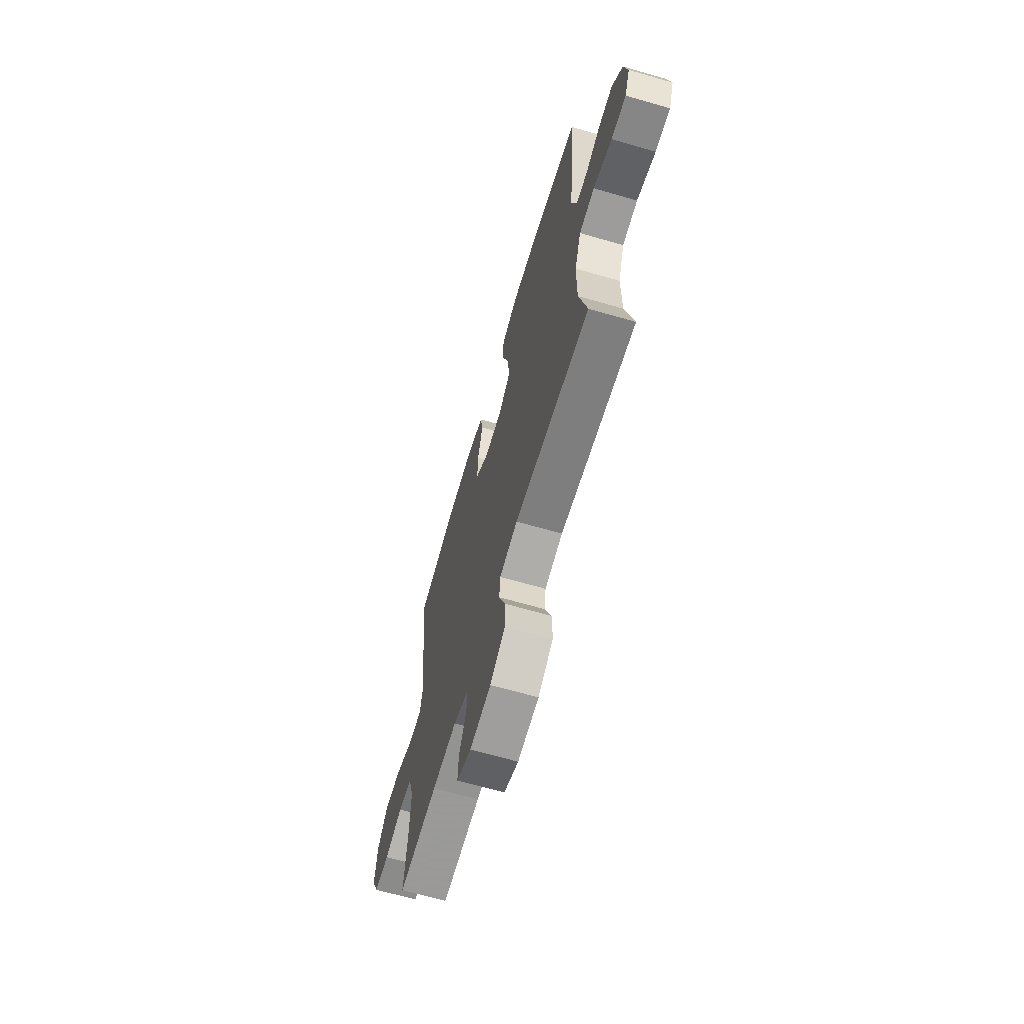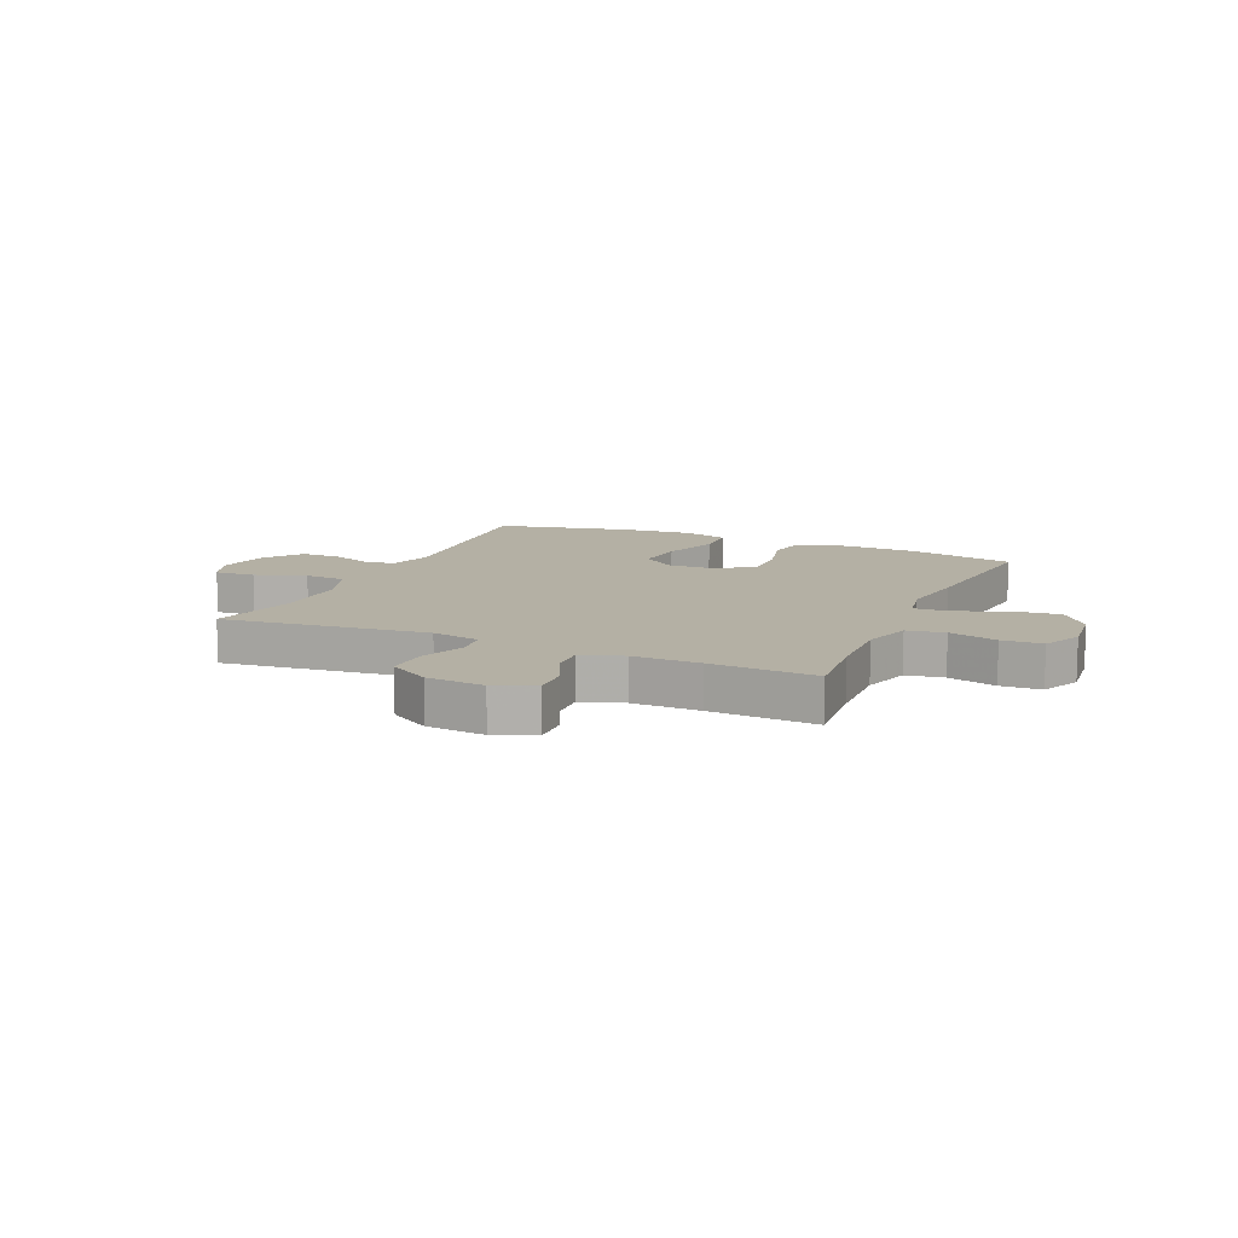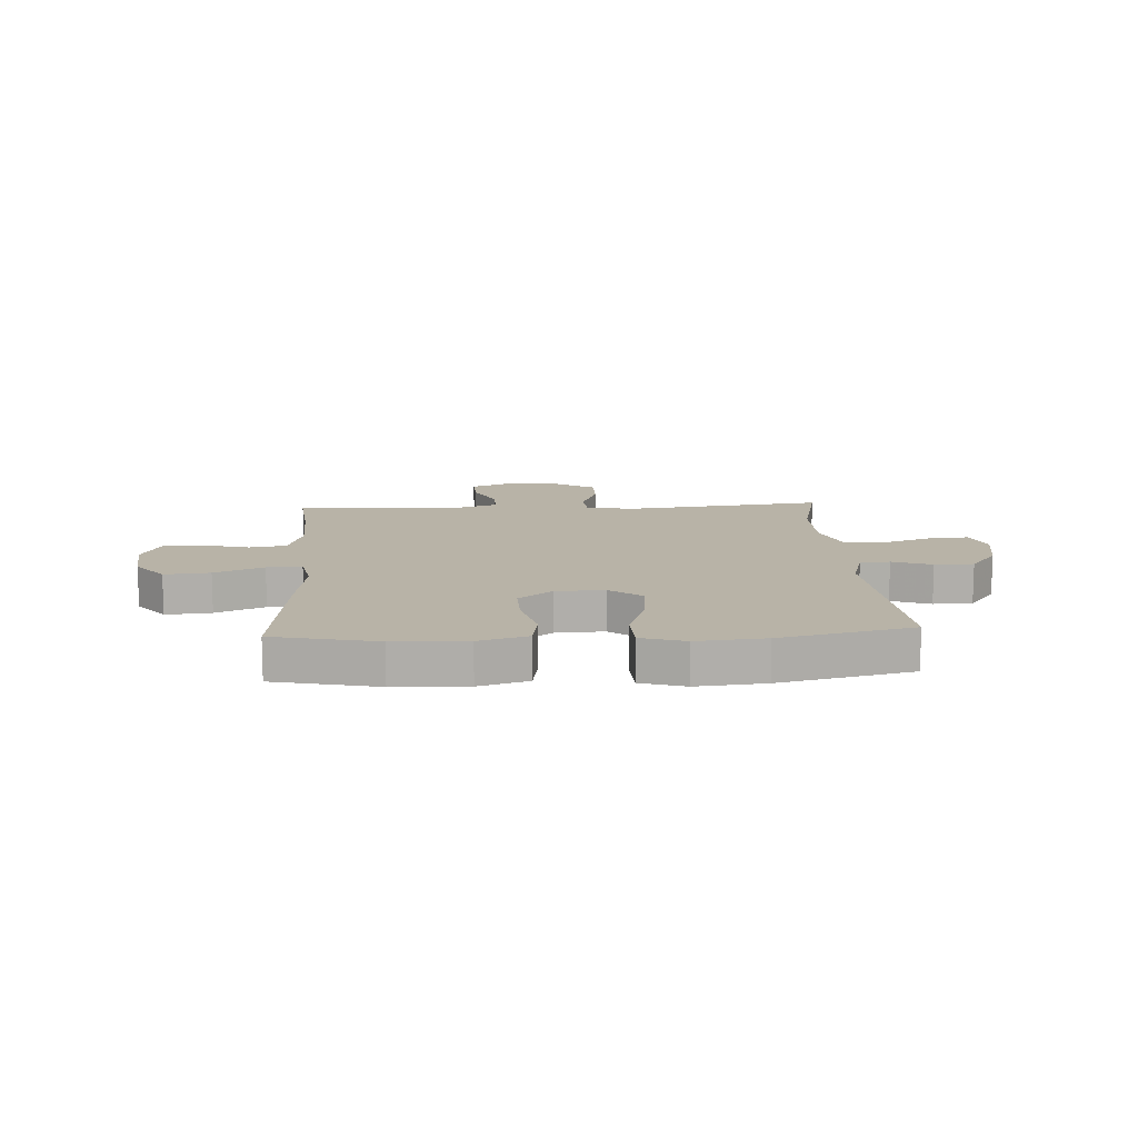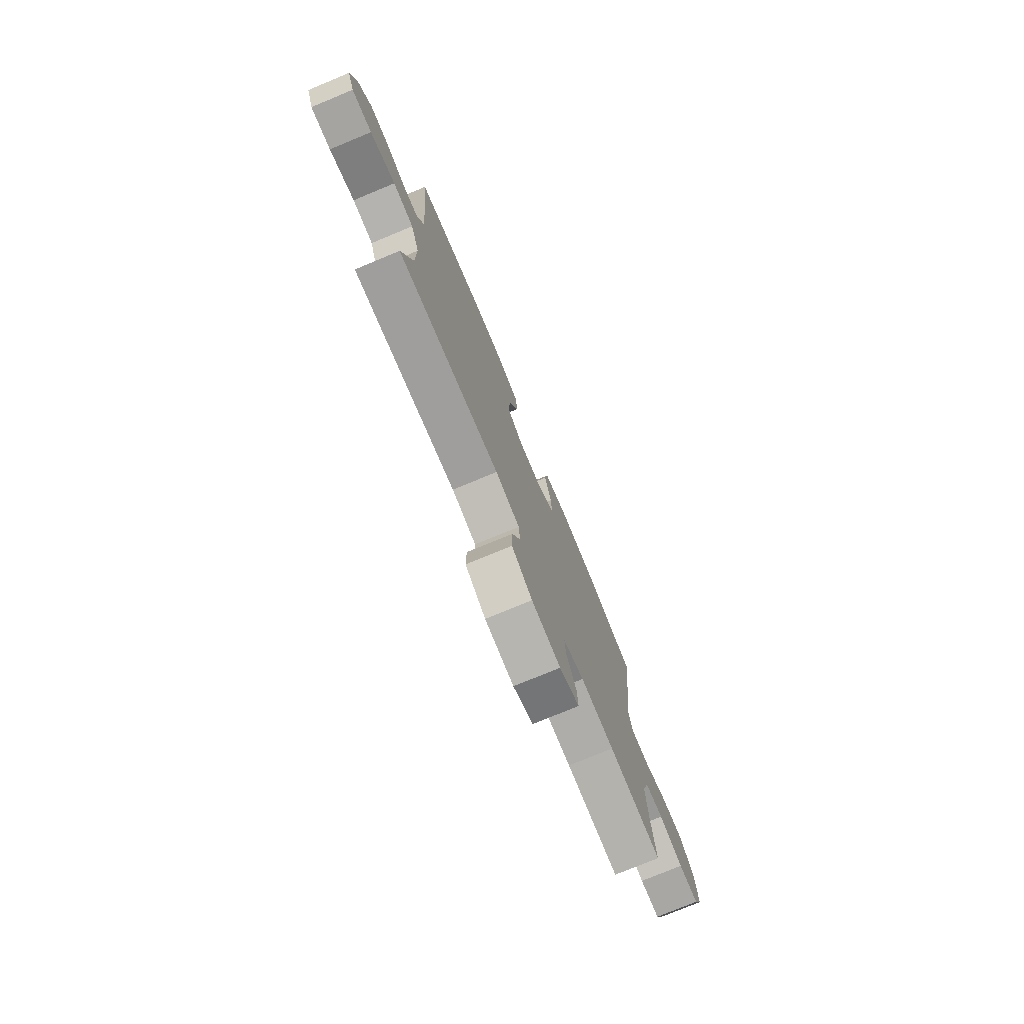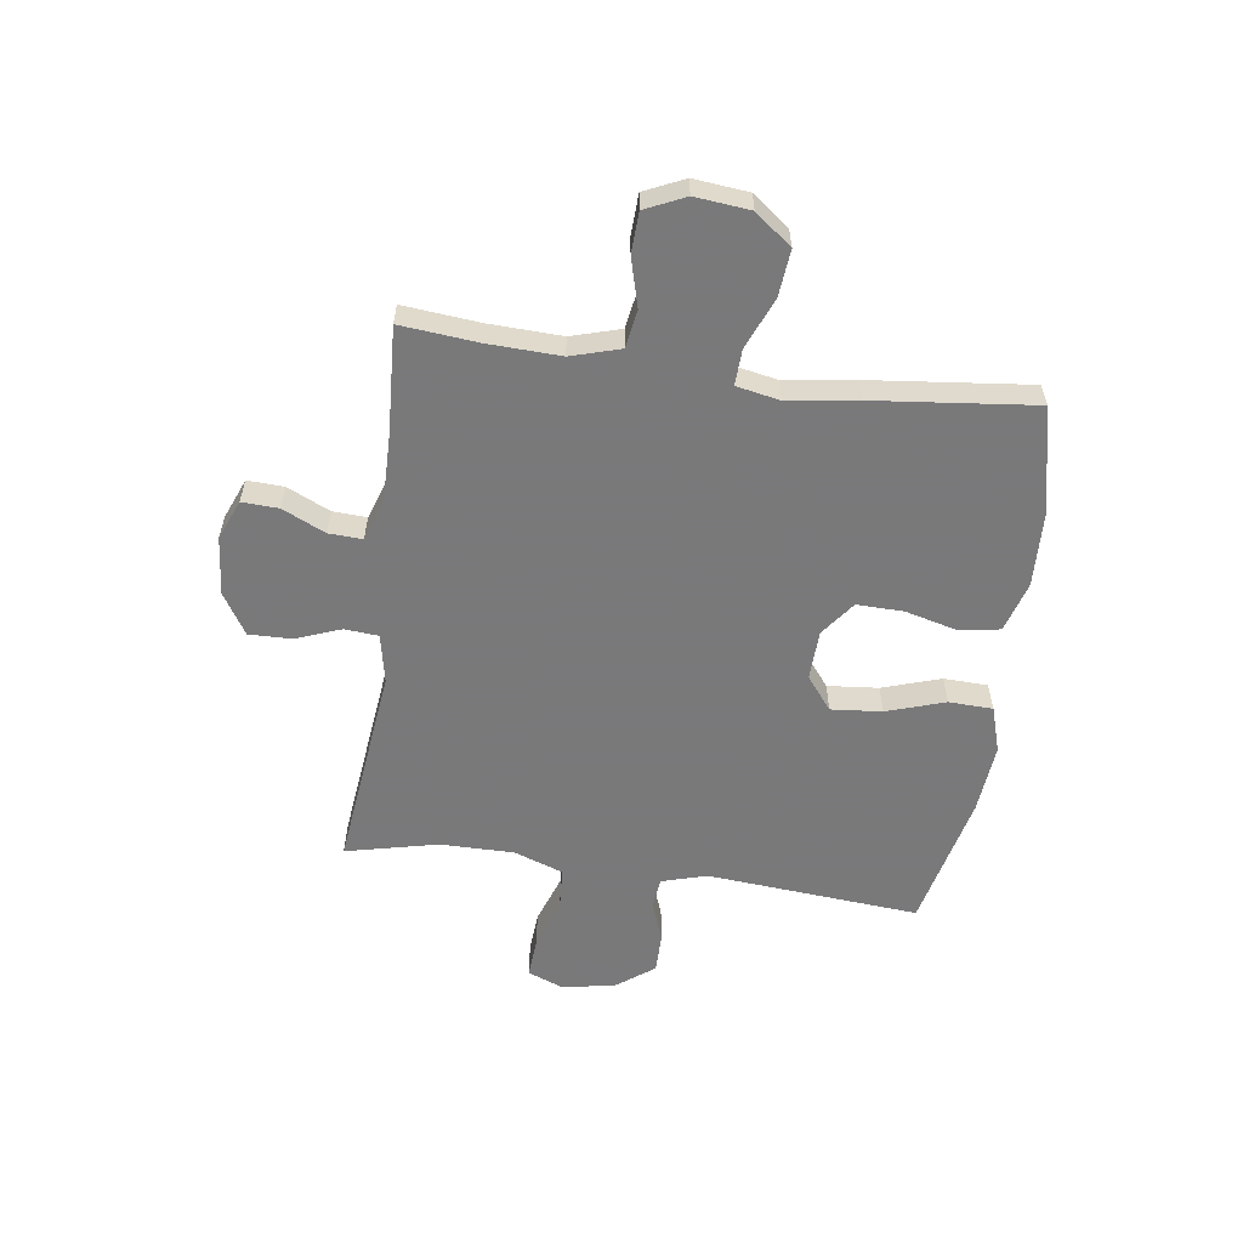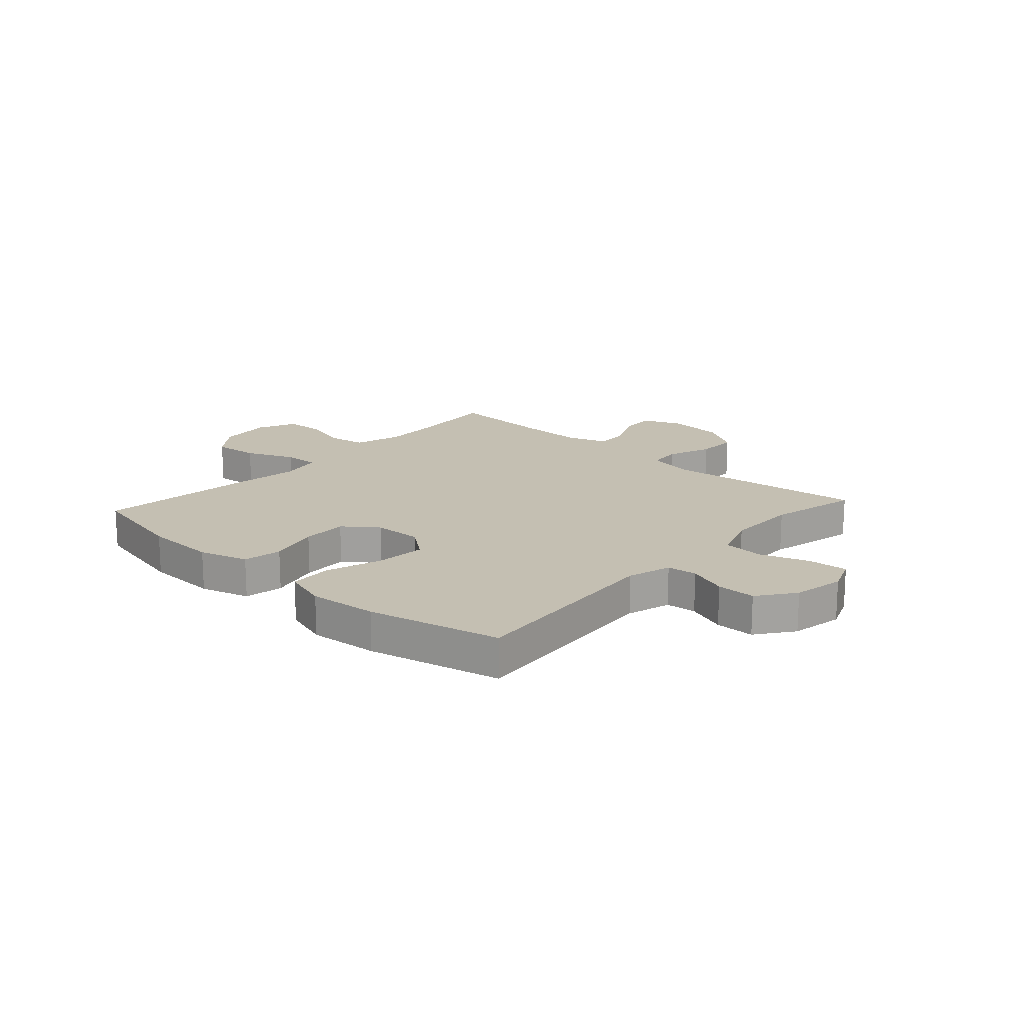
<metadata>
{"format":"obj","ext":"obj","renderer":"f3d","projection":"perspective","resolution":1024,"background":"white","views":[{"elev":-66.1,"azim":73.8,"up":"+Z"},{"elev":11.4,"azim":-156.2,"up":"+Y"},{"elev":12.7,"azim":-3.3,"up":"+Y"},{"elev":-76.9,"azim":112.5,"up":"+Z"},{"elev":-57.8,"azim":-97.8,"up":"+Y"},{"elev":17.6,"azim":42.2,"up":"+Y"}]}
</metadata>
<code>
v 0.5 0.07 0.5
v 0.468 0.07 0.127
v 0.491 0.07 0.048
v 0.545 0.07 0.042
v 0.616 0.07 0.068
v 0.686 0.07 0.068
v 0.735 0.07 0.002
v 0.752 0.07 -0.091
v 0.727 0.07 -0.154
v 0.656 0.07 -0.149
v 0.567 0.07 -0.118
v 0.494 0.07 -0.123
v 0.463 0.07 -0.209
v 0.463 0.07 -0.339
v 0.5 0.07 -0.5
v 0.14 0.07 -0.458
v 0.054 0.07 -0.475
v 0.049 0.07 -0.534
v 0.079 0.07 -0.614
v 0.08 0.07 -0.688
v 0.008 0.07 -0.732
v -0.094 0.07 -0.741
v -0.164 0.07 -0.712
v -0.161 0.07 -0.648
v -0.126 0.07 -0.573
v -0.123 0.07 -0.514
v -0.196 0.07 -0.489
v -0.314 0.07 -0.49
v -0.5 0.07 -0.5
v -0.487 0.07 -0.366
v -0.482 0.07 -0.238
v -0.507 0.07 -0.152
v -0.573 0.07 -0.141
v -0.658 0.07 -0.164
v -0.729 0.07 -0.161
v -0.761 0.07 -0.091
v -0.751 0.07 0.005
v -0.701 0.07 0.069
v -0.619 0.07 0.061
v -0.531 0.07 0.024
v -0.468 0.07 0.021
v -0.453 0.07 0.097
v -0.47 0.07 0.218
v -0.5 0.07 0.5
v -0.314 0.07 0.541
v -0.183 0.07 0.546
v -0.095 0.07 0.52
v -0.083 0.07 0.45
v -0.107 0.07 0.358
v -0.109 0.07 0.276
v -0.048 0.07 0.23
v 0.039 0.07 0.227
v 0.097 0.07 0.272
v 0.089 0.07 0.361
v 0.056 0.07 0.463
v 0.059 0.07 0.54
v 0.139 0.07 0.565
v 0.262 0.07 0.554
v 0.5 0 0.5
v 0.468 0 0.127
v 0.491 0 0.048
v 0.545 0 0.042
v 0.616 0 0.068
v 0.686 0 0.068
v 0.735 0 0.002
v 0.752 0 -0.091
v 0.727 0 -0.154
v 0.656 0 -0.149
v 0.567 0 -0.118
v 0.494 0 -0.123
v 0.463 0 -0.209
v 0.463 0 -0.339
v 0.5 0 -0.5
v 0.14 0 -0.458
v 0.054 0 -0.475
v 0.049 0 -0.534
v 0.079 0 -0.614
v 0.08 0 -0.688
v 0.008 0 -0.732
v -0.094 0 -0.741
v -0.164 0 -0.712
v -0.161 0 -0.648
v -0.126 0 -0.573
v -0.123 0 -0.514
v -0.196 0 -0.489
v -0.314 0 -0.49
v -0.5 0 -0.5
v -0.487 0 -0.366
v -0.482 0 -0.238
v -0.507 0 -0.152
v -0.573 0 -0.141
v -0.658 0 -0.164
v -0.729 0 -0.161
v -0.761 0 -0.091
v -0.751 0 0.005
v -0.701 0 0.069
v -0.619 0 0.061
v -0.531 0 0.024
v -0.468 0 0.021
v -0.453 0 0.097
v -0.47 0 0.218
v -0.5 0 0.5
v -0.314 0 0.541
v -0.183 0 0.546
v -0.095 0 0.52
v -0.083 0 0.45
v -0.107 0 0.358
v -0.109 0 0.276
v -0.048 0 0.23
v 0.039 0 0.227
v 0.097 0 0.272
v 0.089 0 0.361
v 0.056 0 0.463
v 0.059 0 0.54
v 0.139 0 0.565
v 0.262 0 0.554
f 57 58 1 2
f 54 55 56 57
f 53 54 57 2
f 52 53 2 3
f 51 52 3
f 46 47 48 49
f 46 49 50
f 45 46 50
f 42 43 44 45
f 41 42 45 50
f 37 38 39 40
f 37 40 41
f 36 37 41
f 33 34 35 36
f 32 33 36 41
f 31 32 41 50
f 28 29 30
f 27 28 30 31
f 26 27 31 50
f 22 23 24 25
f 22 25 26
f 18 19 20 21
f 17 18 21 22
f 14 15 16
f 13 14 16 17
f 12 13 17
f 8 9 10 11
f 8 11 12
f 7 8 12
f 4 5 6 7
f 3 4 7 12
f 51 3 12 17
f 26 50 51
f 17 22 26 51
f 60 59 116 115
f 115 114 113 112
f 60 115 112 111
f 61 60 111 110
f 61 110 109
f 107 106 105 104
f 108 107 104
f 108 104 103
f 103 102 101 100
f 108 103 100 99
f 98 97 96 95
f 99 98 95
f 99 95 94
f 94 93 92 91
f 99 94 91 90
f 108 99 90 89
f 88 87 86
f 89 88 86 85
f 108 89 85 84
f 83 82 81 80
f 84 83 80
f 79 78 77 76
f 80 79 76 75
f 74 73 72
f 75 74 72 71
f 75 71 70
f 69 68 67 66
f 70 69 66
f 70 66 65
f 65 64 63 62
f 70 65 62 61
f 75 70 61 109
f 109 108 84
f 109 84 80 75
f 1 59 60 2
f 2 60 61 3
f 3 61 62 4
f 4 62 63 5
f 5 63 64 6
f 6 64 65 7
f 7 65 66 8
f 8 66 67 9
f 9 67 68 10
f 10 68 69 11
f 11 69 70 12
f 12 70 71 13
f 13 71 72 14
f 14 72 73 15
f 15 73 74 16
f 16 74 75 17
f 17 75 76 18
f 18 76 77 19
f 19 77 78 20
f 20 78 79 21
f 21 79 80 22
f 22 80 81 23
f 23 81 82 24
f 24 82 83 25
f 25 83 84 26
f 26 84 85 27
f 27 85 86 28
f 28 86 87 29
f 29 87 88 30
f 30 88 89 31
f 31 89 90 32
f 32 90 91 33
f 33 91 92 34
f 34 92 93 35
f 35 93 94 36
f 36 94 95 37
f 37 95 96 38
f 38 96 97 39
f 39 97 98 40
f 40 98 99 41
f 41 99 100 42
f 42 100 101 43
f 43 101 102 44
f 44 102 103 45
f 45 103 104 46
f 46 104 105 47
f 47 105 106 48
f 48 106 107 49
f 49 107 108 50
f 50 108 109 51
f 51 109 110 52
f 52 110 111 53
f 53 111 112 54
f 54 112 113 55
f 55 113 114 56
f 56 114 115 57
f 57 115 116 58
f 58 116 59 1

</code>
